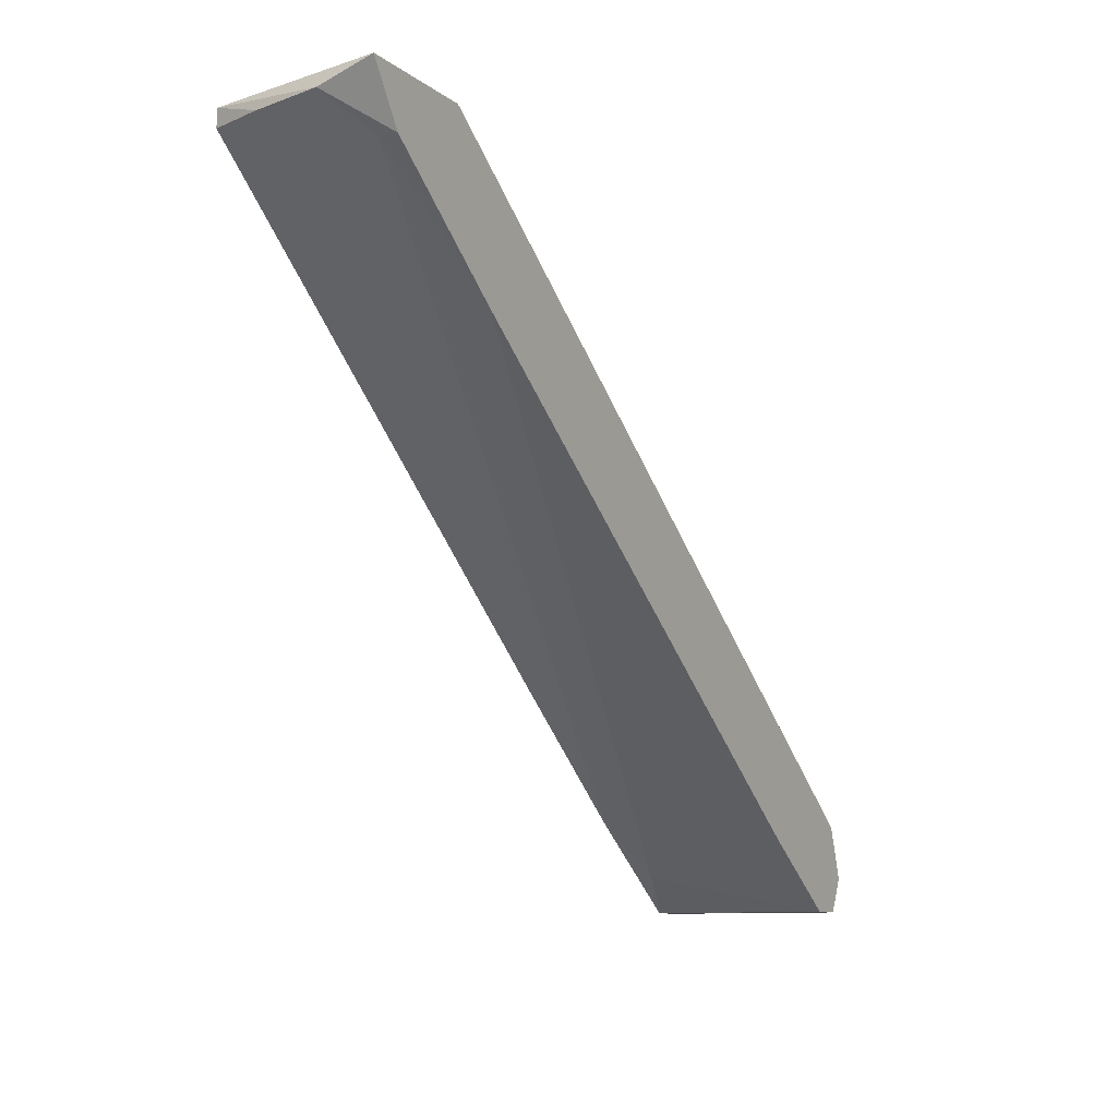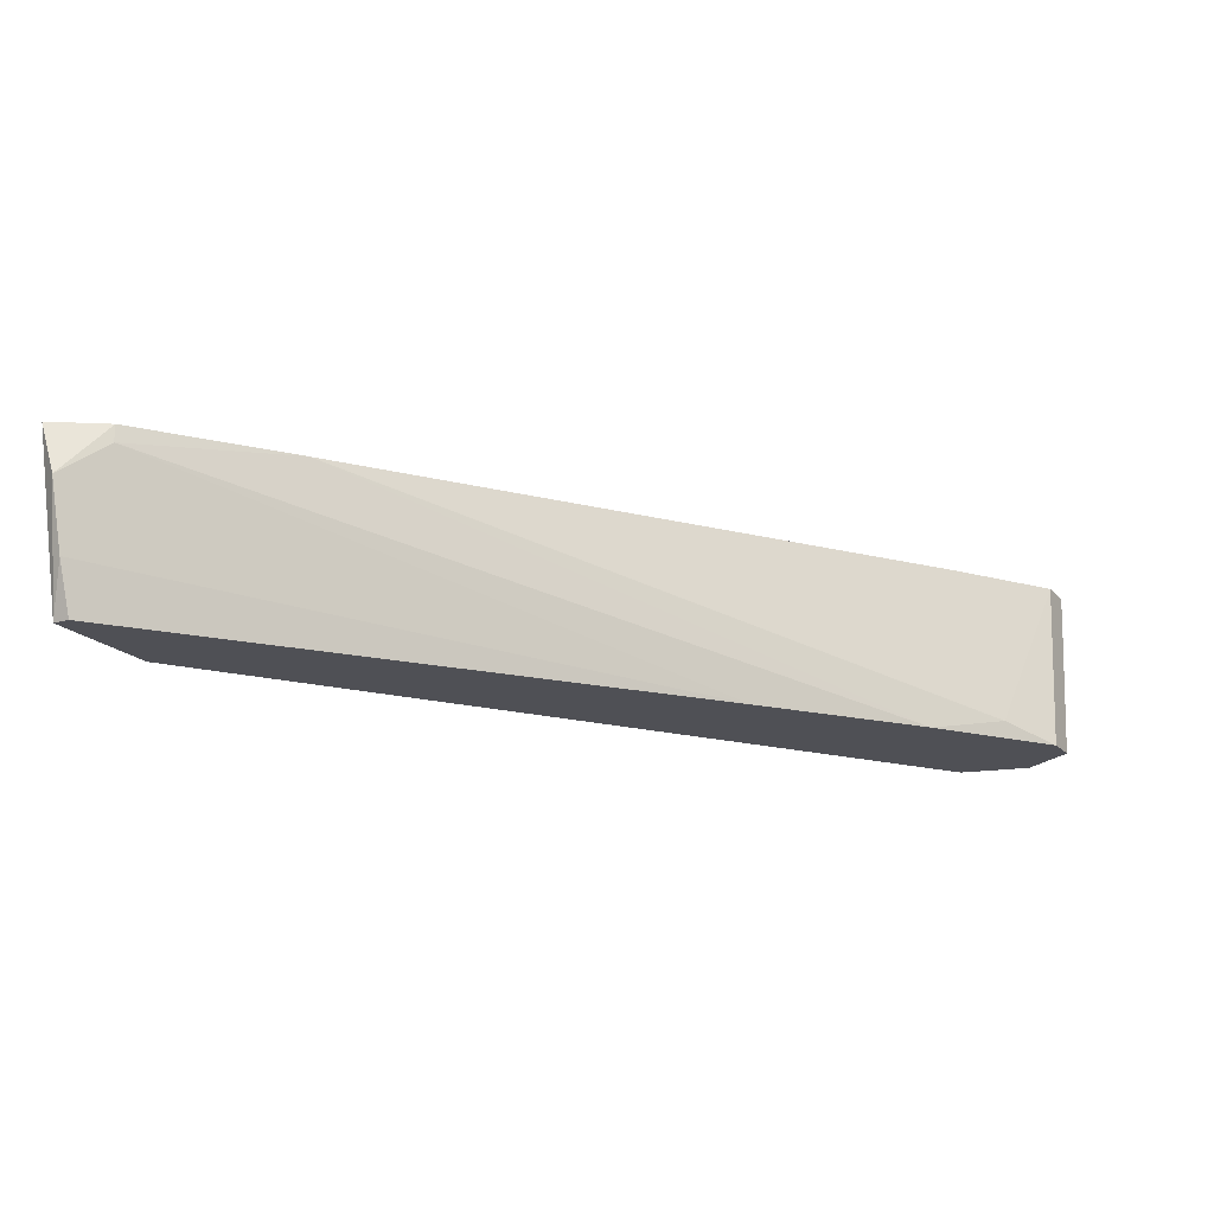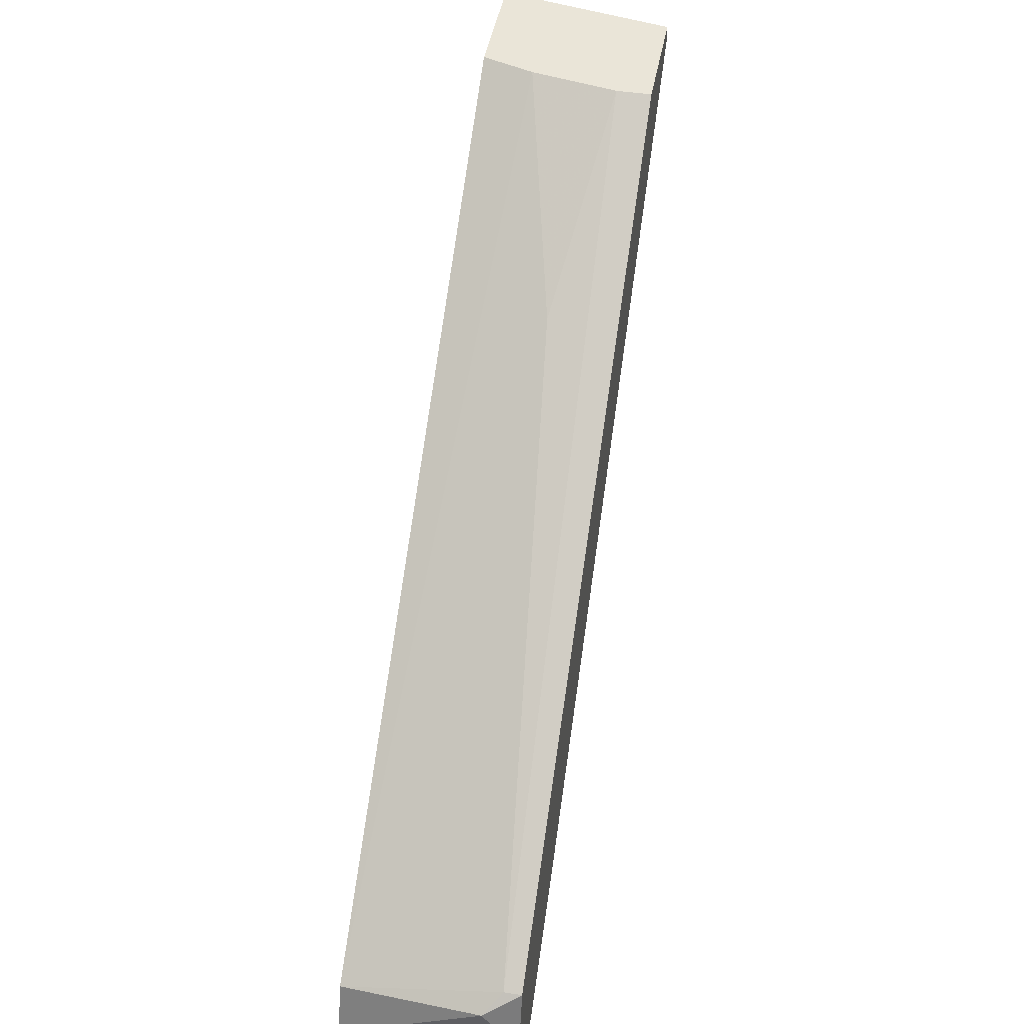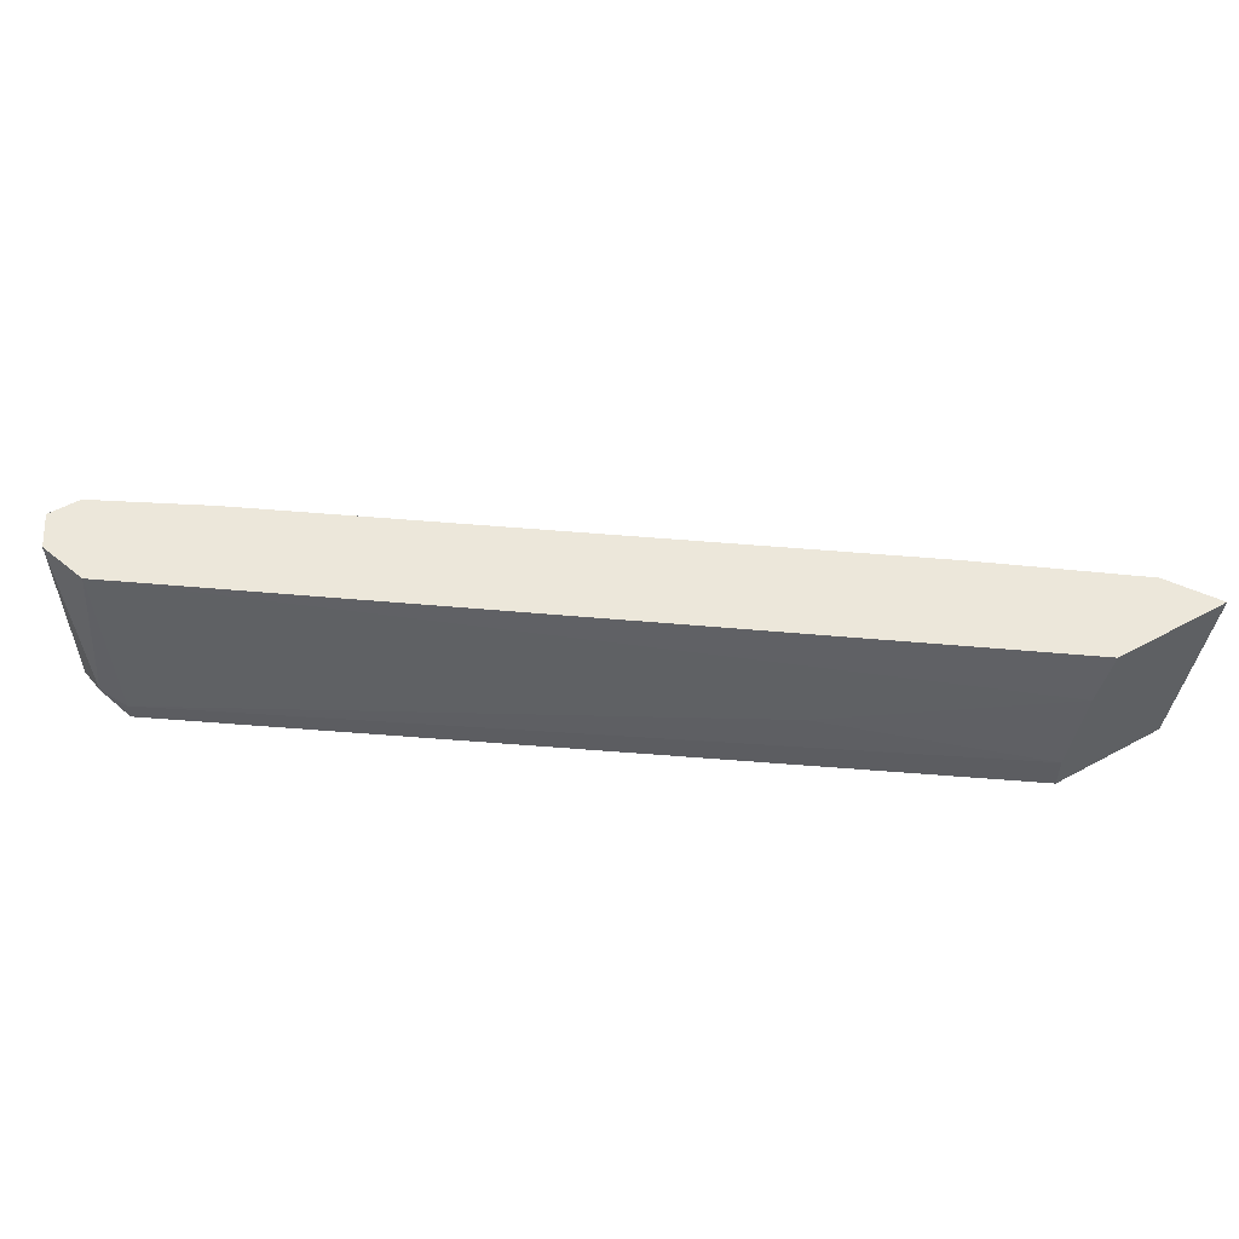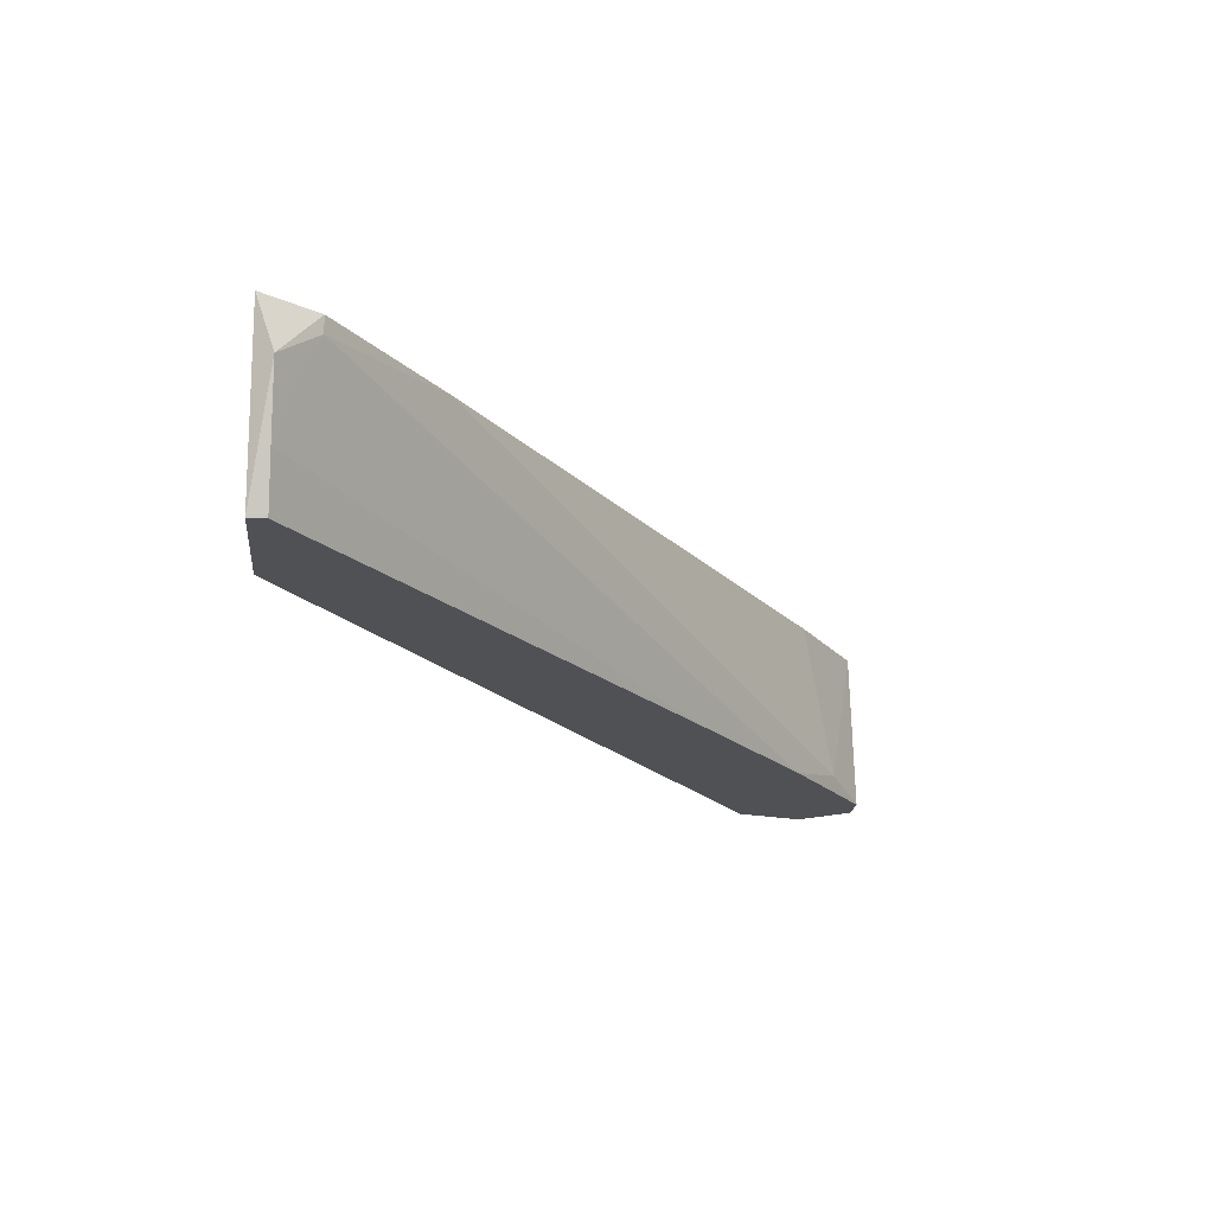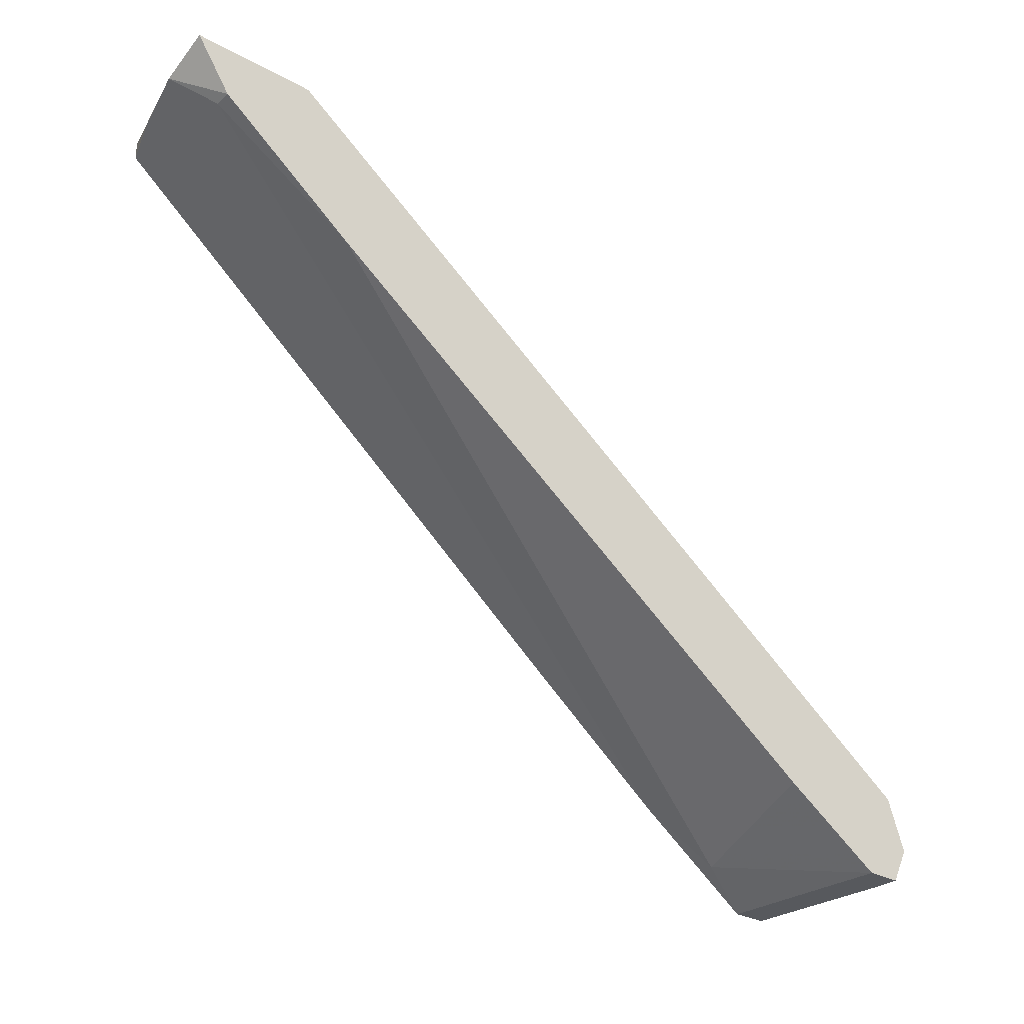
<metadata>
{"format":"obj","ext":"obj","renderer":"f3d","projection":"perspective","resolution":1024,"background":"white","views":[{"elev":-9.9,"azim":119.1,"up":"+Z"},{"elev":-19.4,"azim":119.0,"up":"+Y"},{"elev":45.4,"azim":-79.7,"up":"+Z"},{"elev":52.8,"azim":-30.3,"up":"+Y"},{"elev":-20.0,"azim":84.6,"up":"+Y"},{"elev":-29.7,"azim":141.1,"up":"+Z"}]}
</metadata>
<code>
v -0.01281 -0.009729 -0.03959
v 0.04144 0.004182 -0.002028
v 0.05396 -0.005554 0.0091
v 0.04422 8e-06 0.01049
v 0.01223 -0.009729 -0.02289
v -0.01141 0.004182 -0.03959
v -0.005846 -0.008337 -0.0368
v 0.04283 -0.009729 0.01049
v 0.04283 -0.006943 0.01049
v 0.05536 8e-06 0.0091
v 0.05536 0.004182 0.01049
v 0.02753 -0.004161 -0.000636
v -0.01559 0.004182 -0.0368
v -0.01559 -0.009729 -0.03541
v -0.01559 -0.006943 -0.03124
v 0.05257 0.004182 0.006315
v 0.05257 -0.009729 0.01049
v 0.05257 -0.009729 0.0091
v 0.05257 0.00279 0.006315
v -0.003068 0.004182 -0.03401
v 0.04561 0.004182 0.01049
v -0.01001 -0.009729 -0.03959
v -0.000277 -0.009729 -0.03263
v -0.01419 -0.008337 -0.02985
v -0.01419 0.004182 -0.03959
v -0.01419 0.004182 -0.03263
v -0.01419 -0.009729 -0.02985
v -0.01419 0.00279 -0.03959
f 23 19 5
f 28 25 22
f 17 27 22
f 25 21 16
f 21 25 26
f 27 17 8
f 17 21 8
f 25 16 20
f 17 22 18
f 21 17 11
f 16 21 11
f 22 27 14
f 18 22 23
f 16 11 10
f 11 17 10
f 14 27 15
f 22 25 6
f 25 20 6
f 20 16 2
f 25 28 13
f 26 25 13
f 28 14 13
f 15 26 13
f 14 15 13
f 23 22 7
f 22 6 7
f 6 20 7
f 20 2 7
f 2 23 7
f 28 22 1
f 14 28 1
f 22 14 1
f 27 8 9
f 8 21 9
f 9 12 24
f 12 26 24
f 26 15 24
f 15 27 24
f 27 9 24
f 17 18 3
f 10 17 3
f 10 3 19
f 16 10 19
f 2 16 19
f 23 2 19
f 21 26 4
f 26 12 4
f 9 21 4
f 12 9 4
f 18 23 5
f 3 18 5
f 19 3 5

</code>
